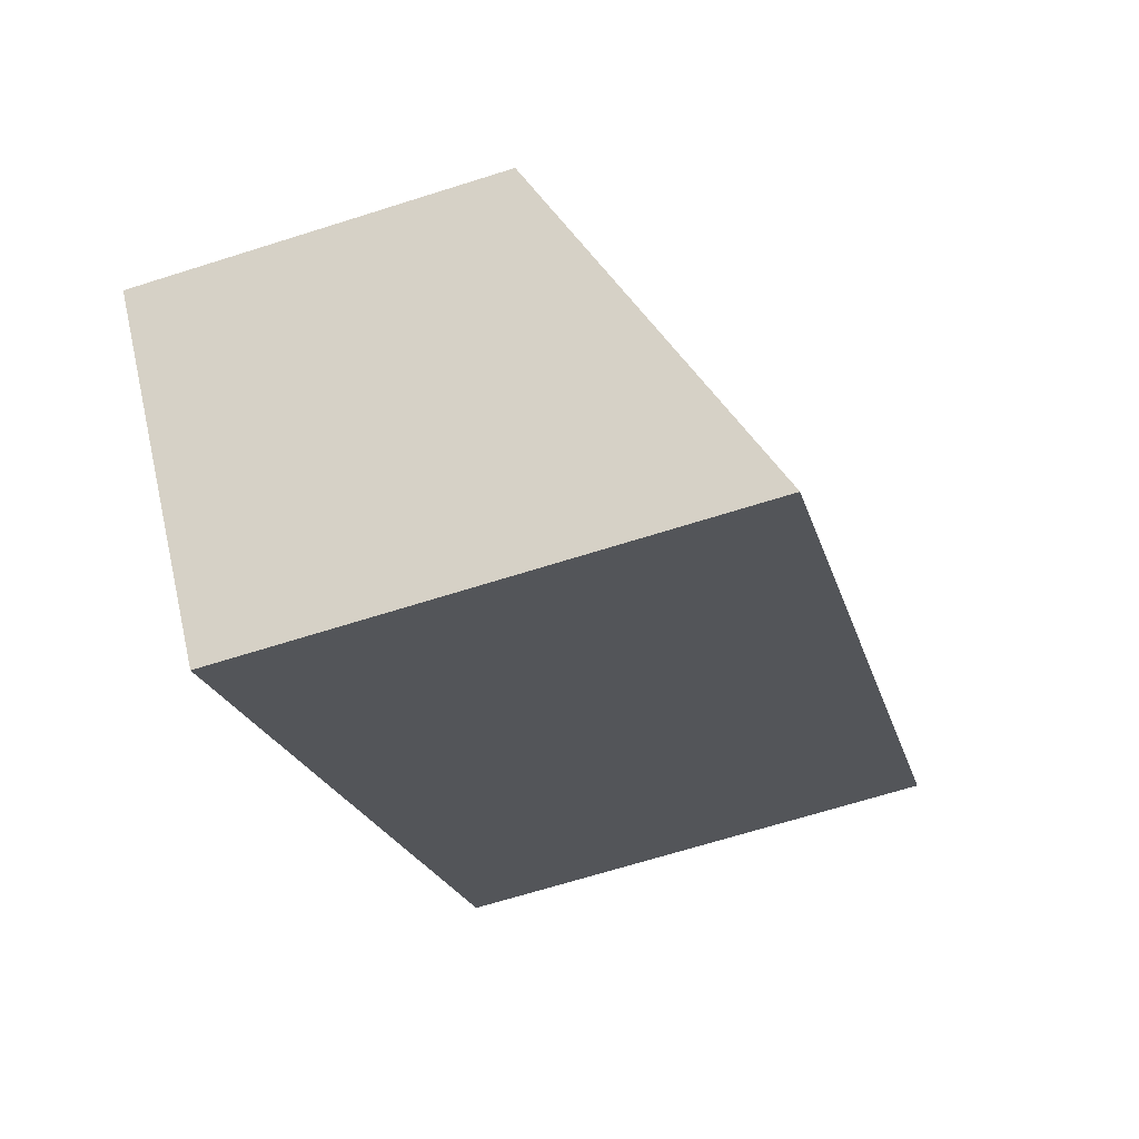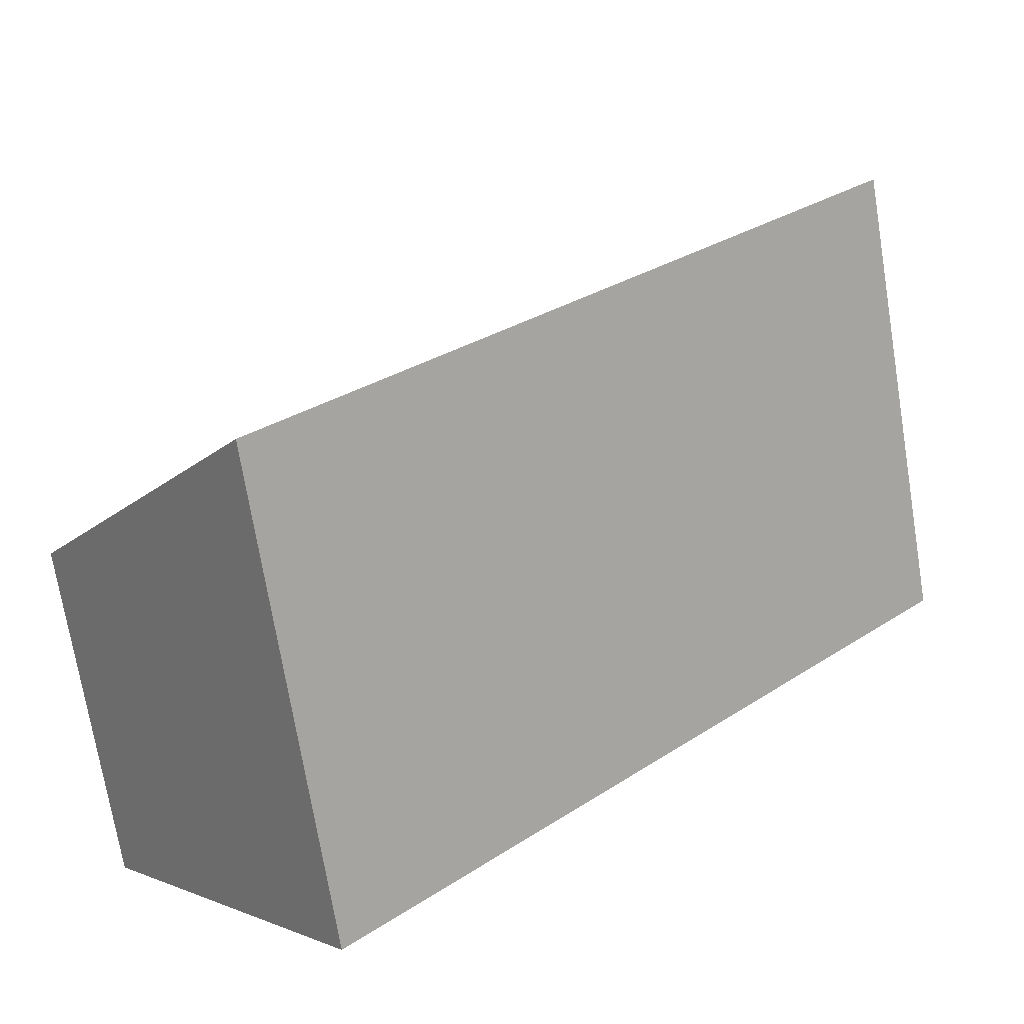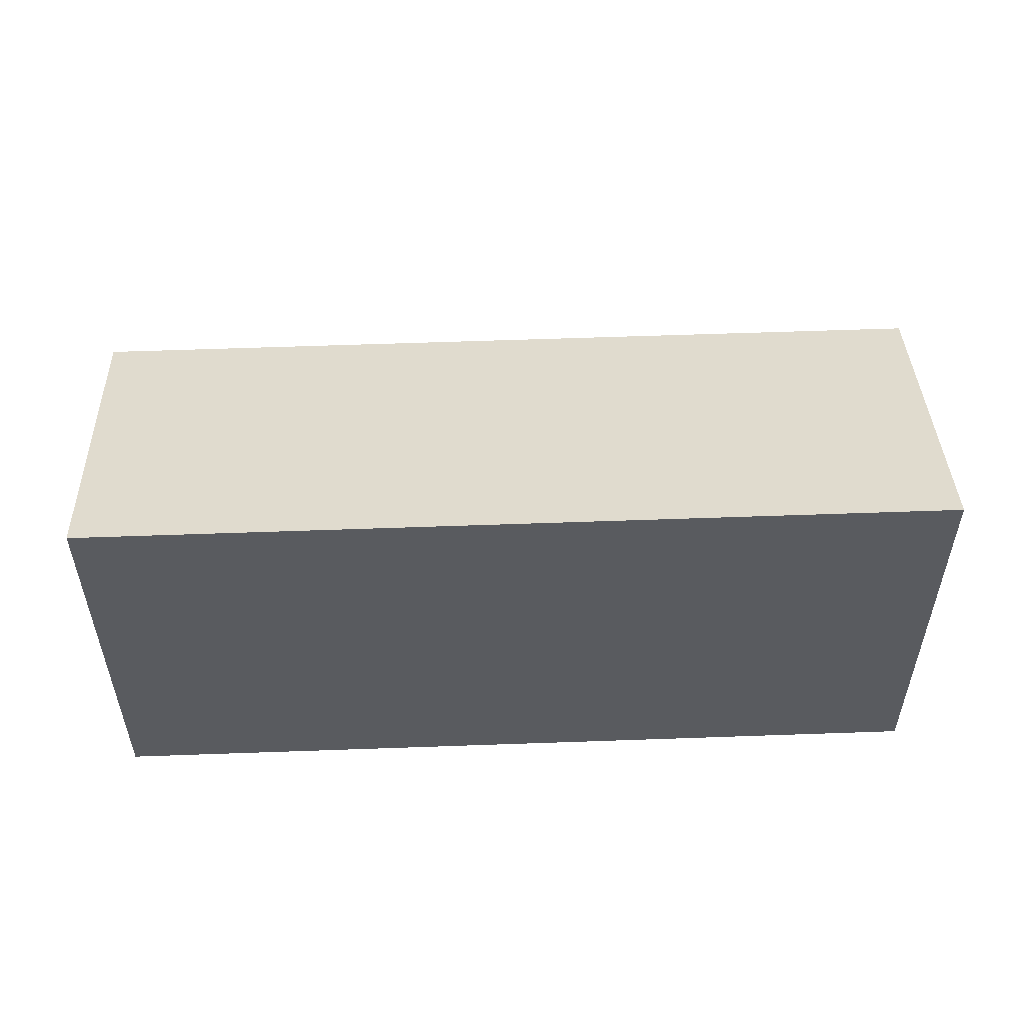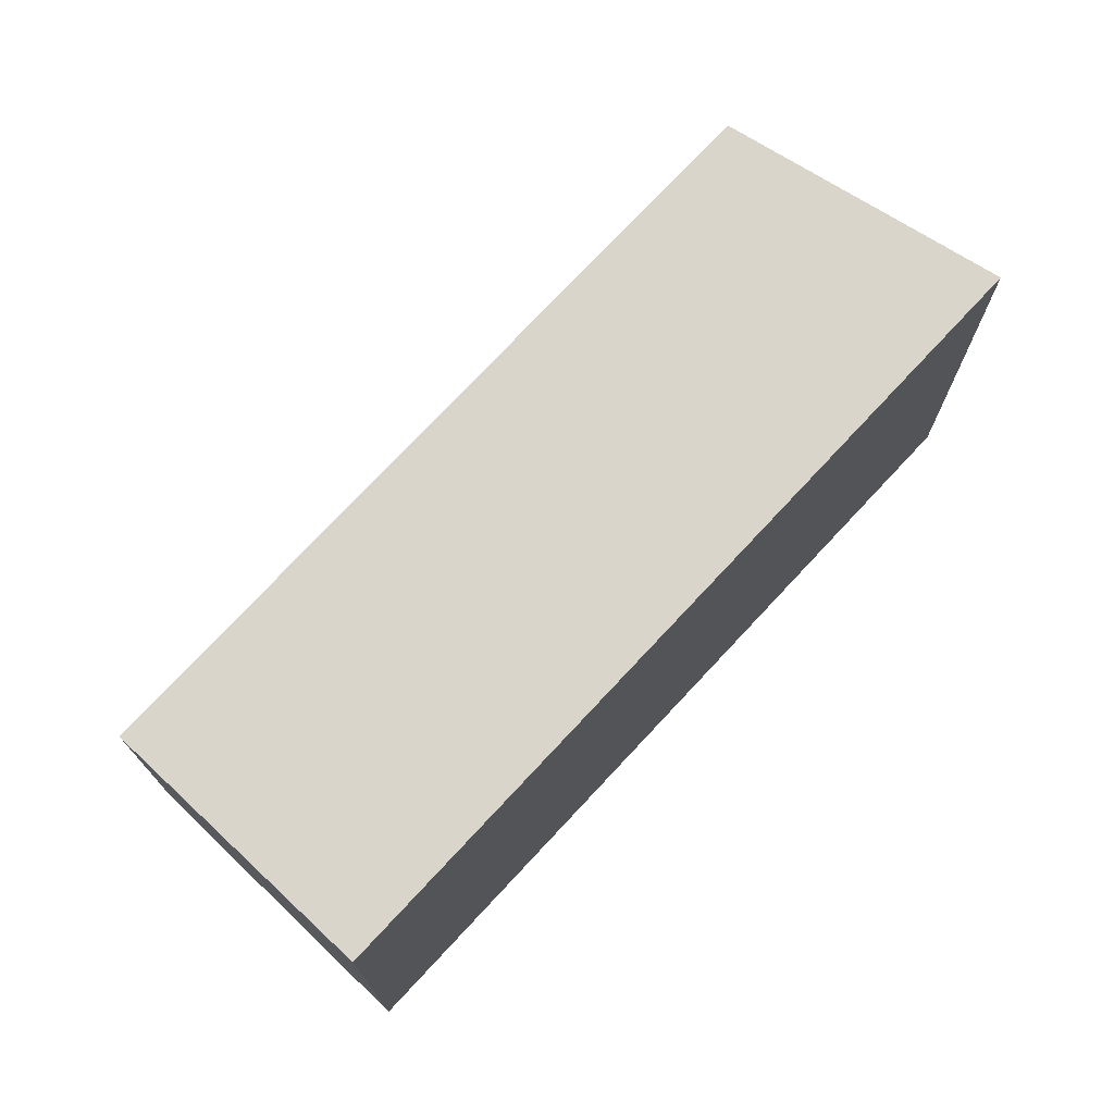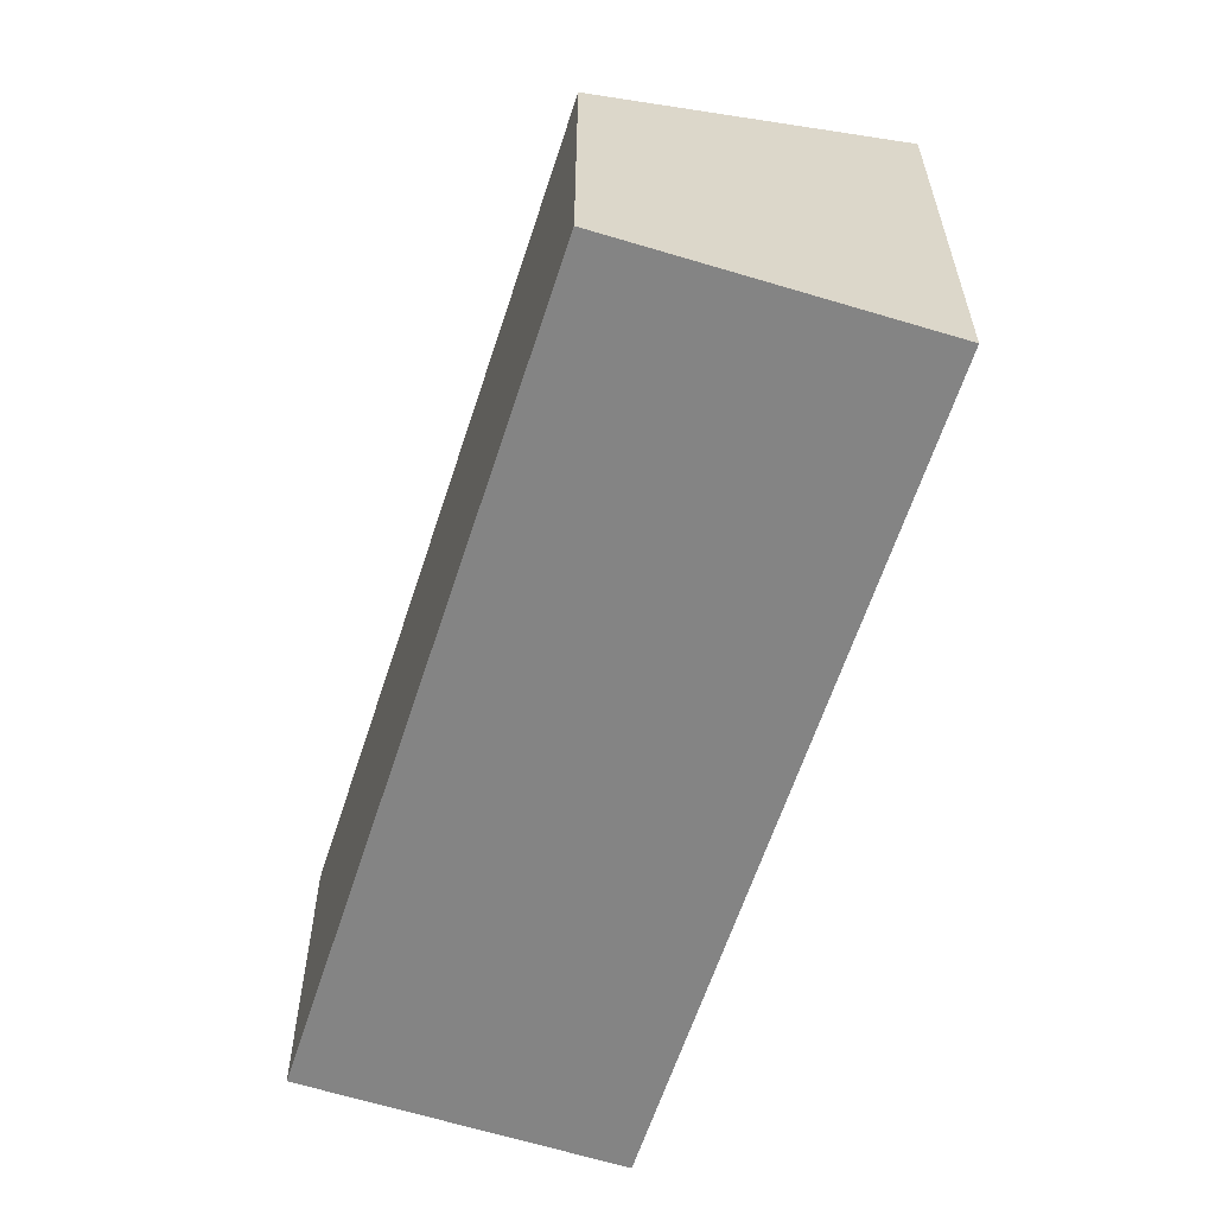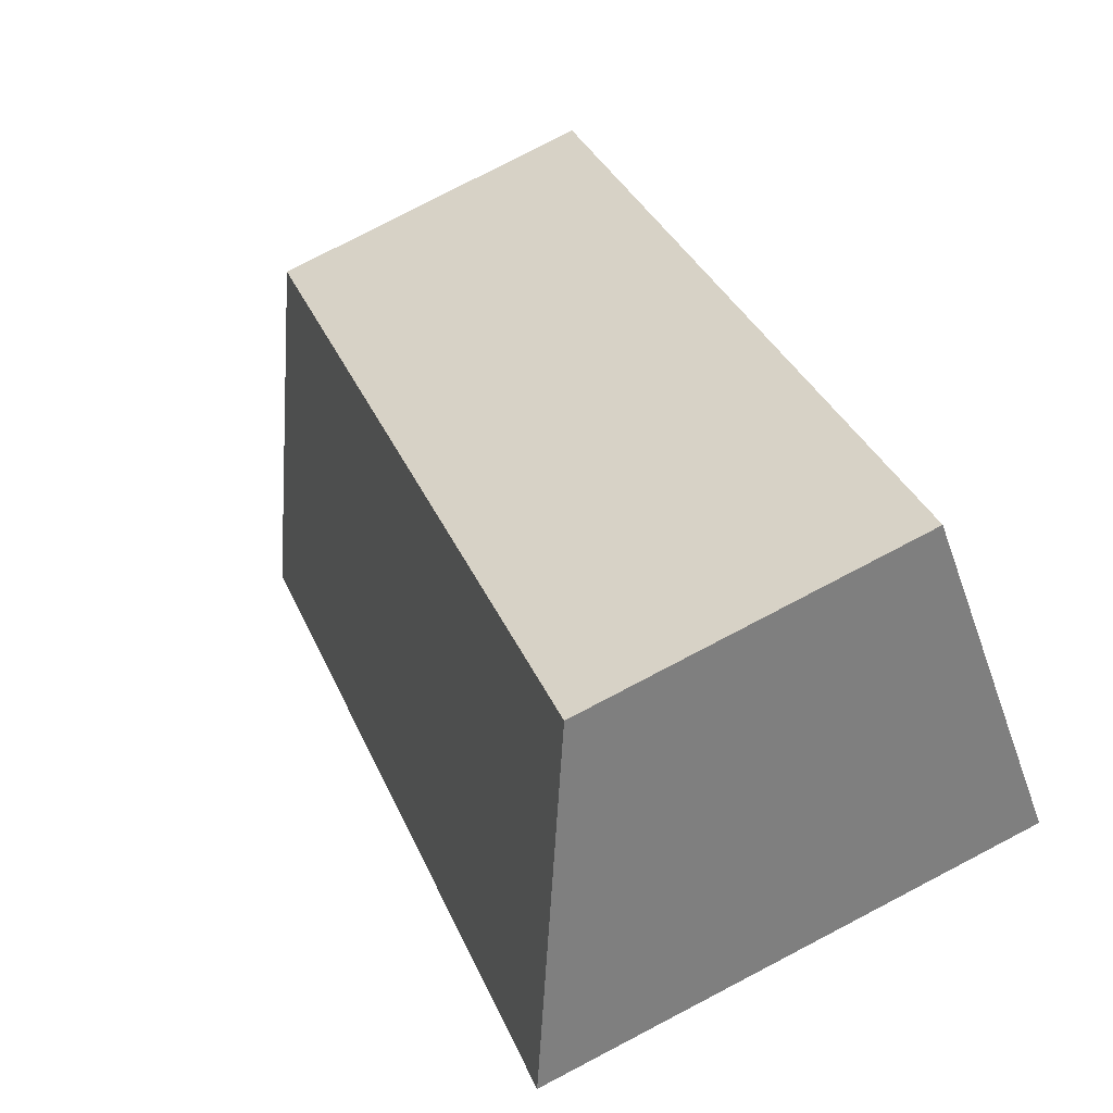
<metadata>
{"format":"obj","ext":"obj","renderer":"f3d","projection":"perspective","resolution":1024,"background":"white","views":[{"elev":-65.7,"azim":107.8,"up":"+Z"},{"elev":-71.7,"azim":-170.7,"up":"+Z"},{"elev":57.7,"azim":-136.9,"up":"+Y"},{"elev":74.5,"azim":178.2,"up":"+Y"},{"elev":-61.4,"azim":117.3,"up":"+Y"},{"elev":79.2,"azim":-117.5,"up":"+Z"}]}
</metadata>
<code>
v  1.887 2.642 1.871
v  4.926 3.822 -4.967
v  0 3.822 2.34e-16
v  6.785 2.642 -3.068
v  4.926 3.041e-16 -4.967
v  6.785 1.879e-16 -3.068
v  0 0 0
v  1.887 -1.146e-16 1.871
g defaultobject
f 1 2 3
f 2 1 4
f 4 5 2
f 5 4 6
f 5 3 2
f 3 5 7
f 7 1 3
f 1 7 8
f 8 4 1
f 4 8 6
f 6 7 5
f 7 6 8

</code>
